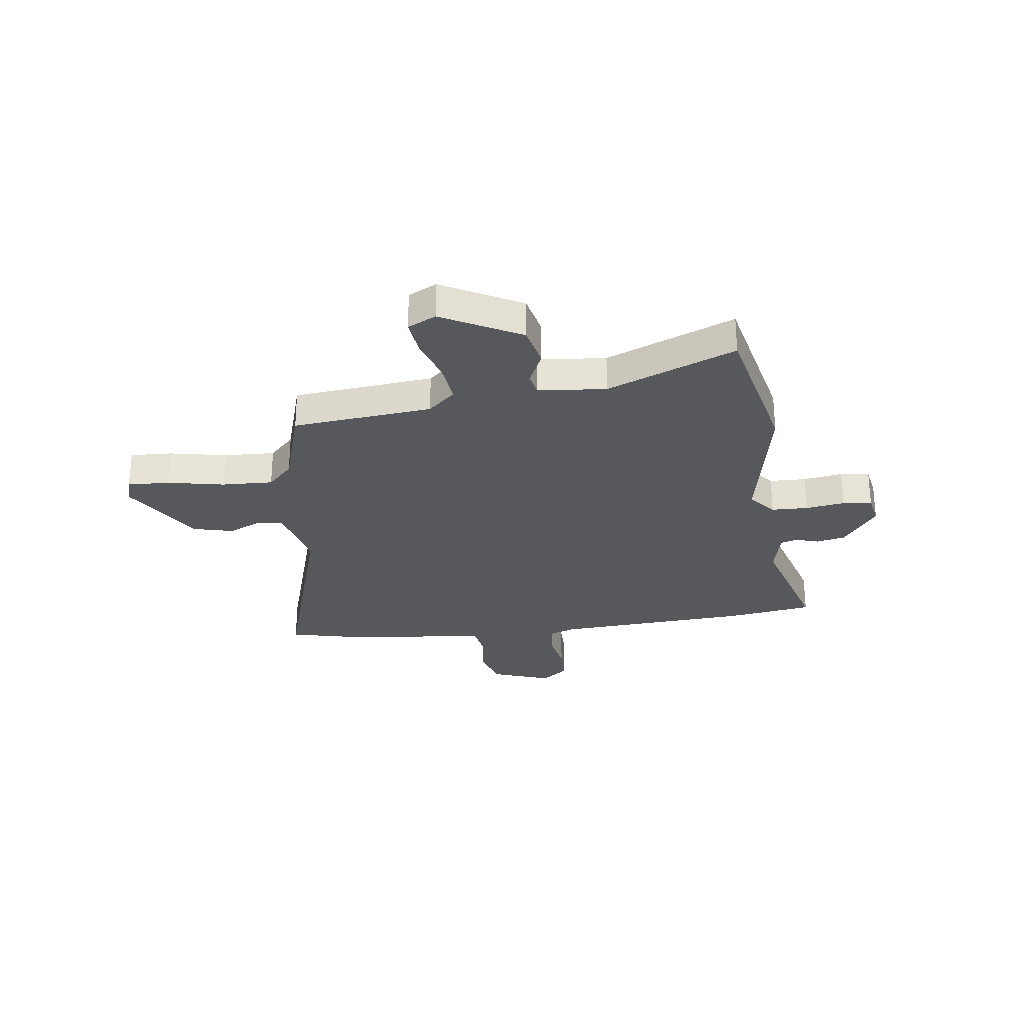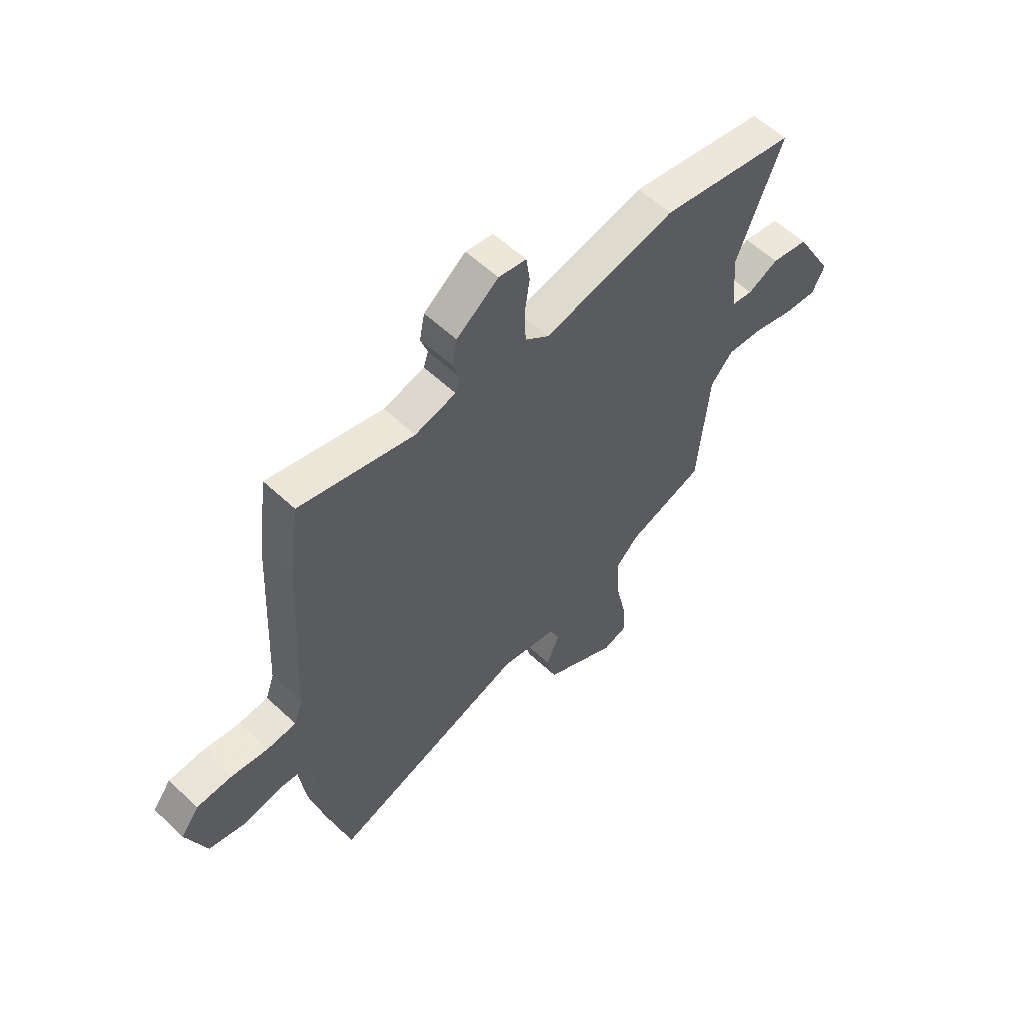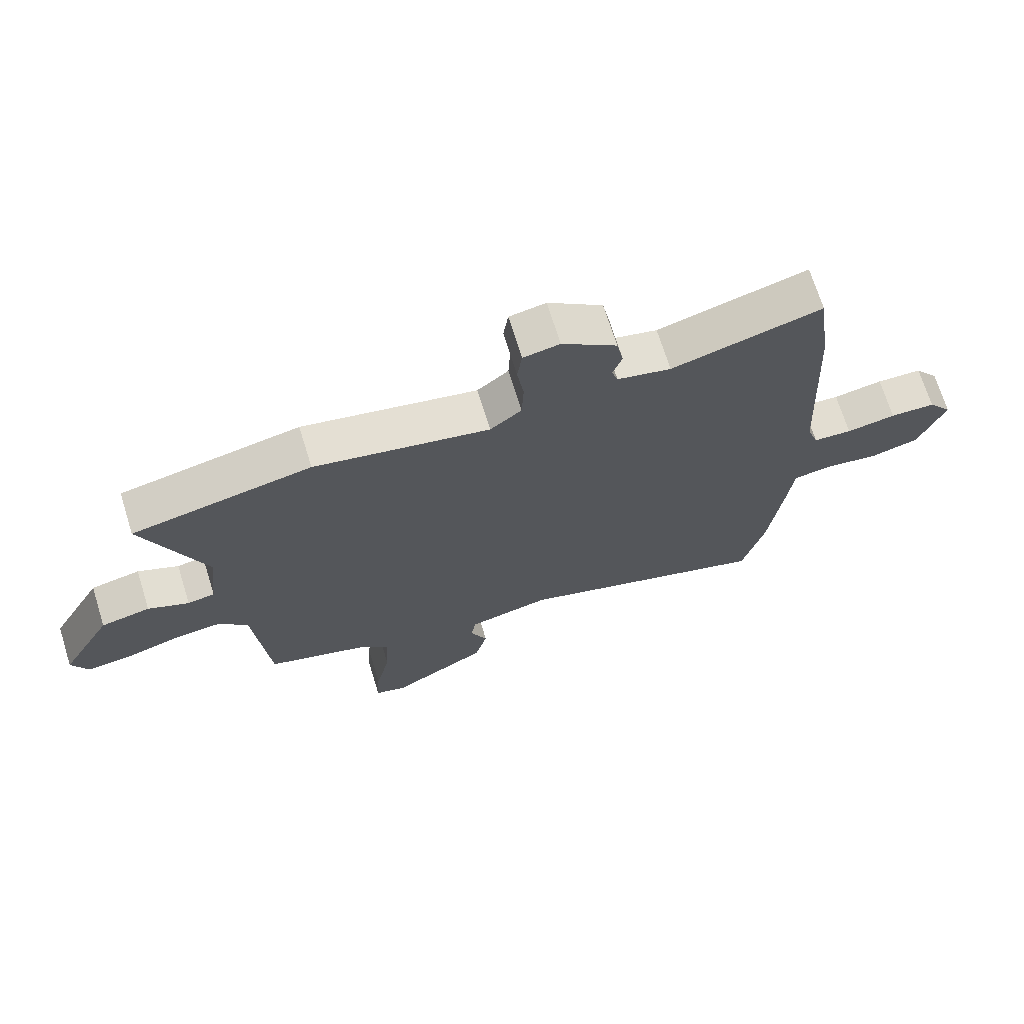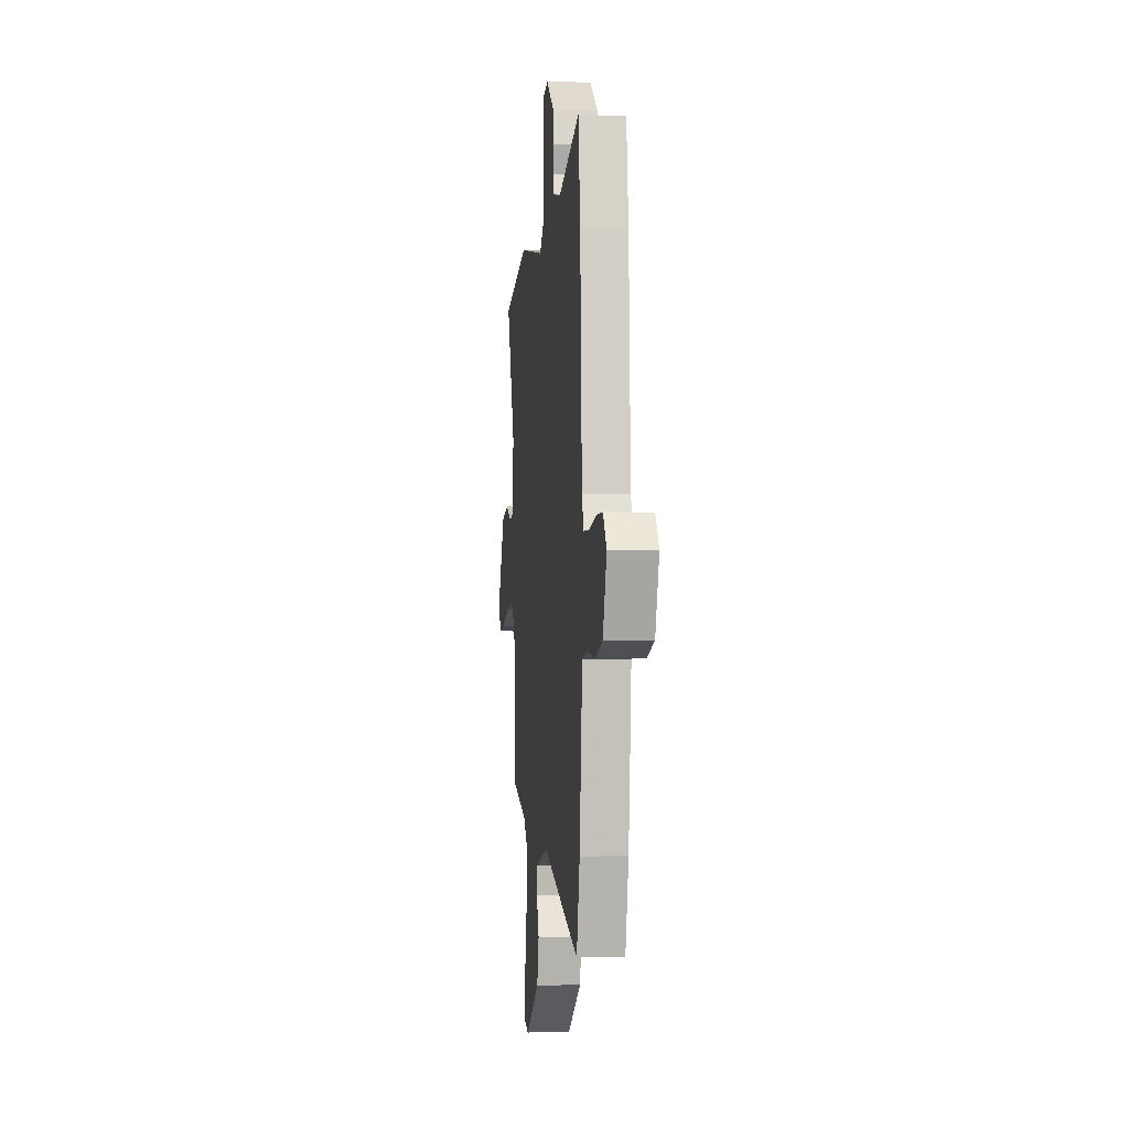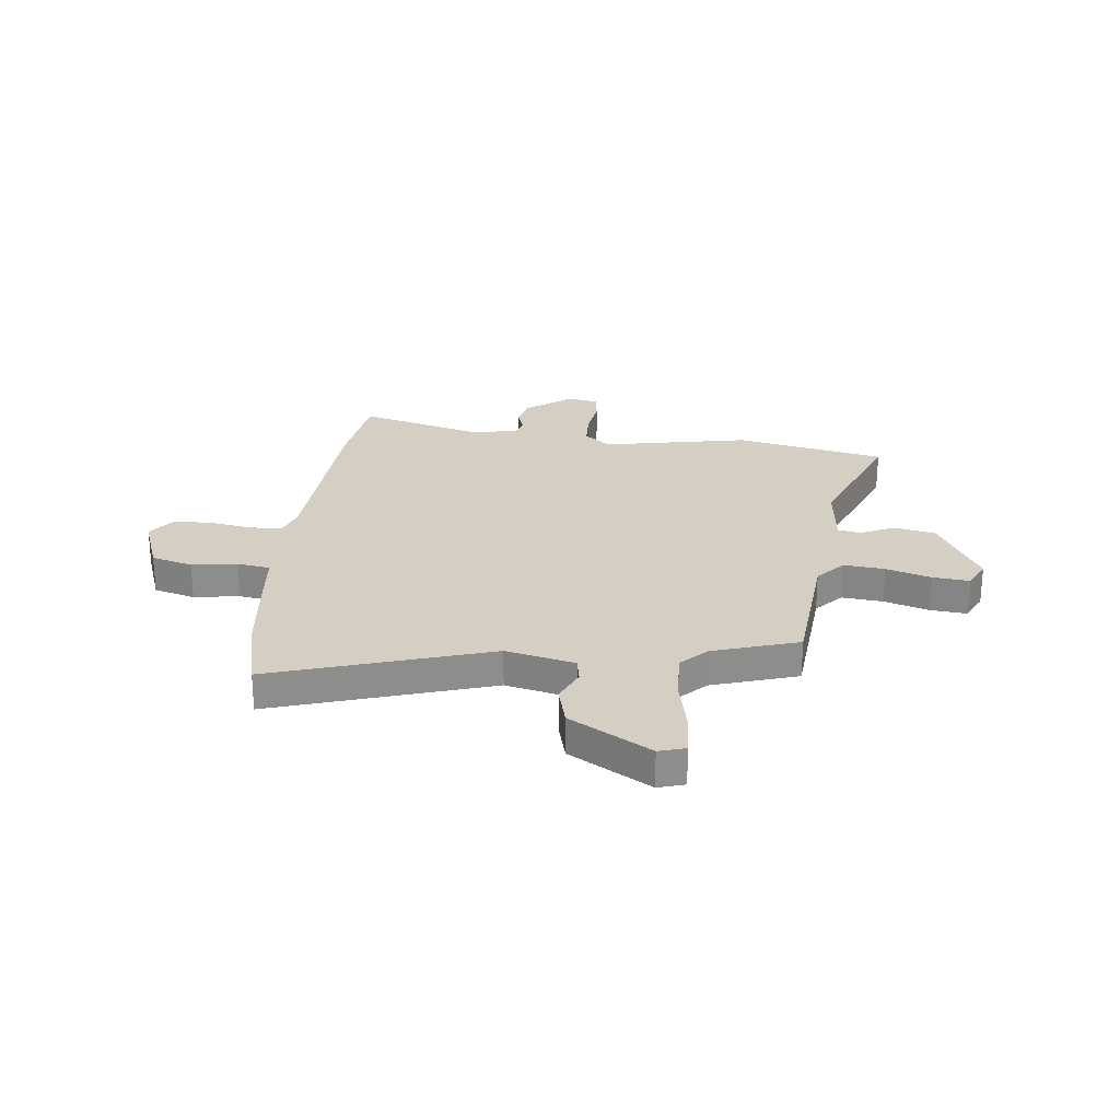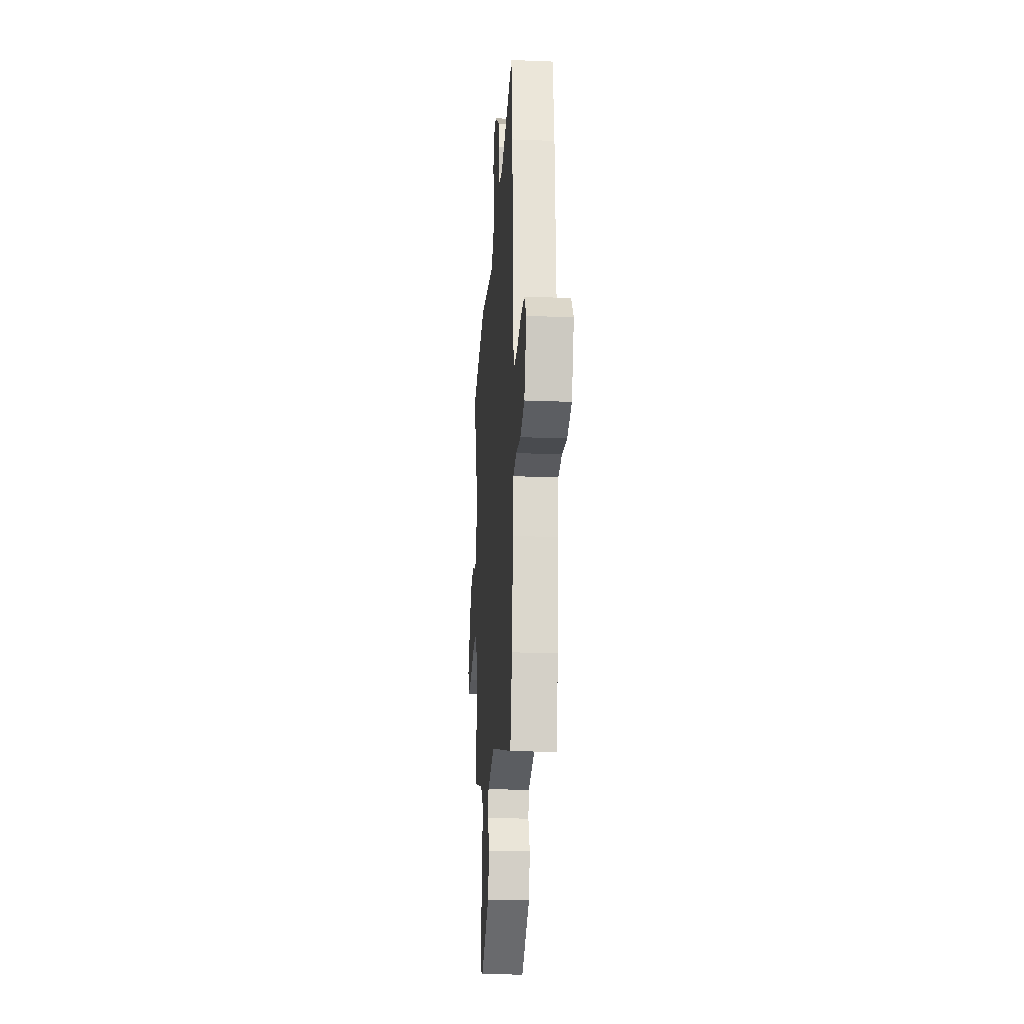
<metadata>
{"format":"obj","ext":"obj","renderer":"f3d","projection":"perspective","resolution":1024,"background":"white","views":[{"elev":-28.2,"azim":-81.7,"up":"+Y"},{"elev":57.9,"azim":134.1,"up":"+Z"},{"elev":70.2,"azim":-17.3,"up":"+Z"},{"elev":-3.8,"azim":83.7,"up":"+Z"},{"elev":25.7,"azim":-173.5,"up":"+Y"},{"elev":-22.9,"azim":86.1,"up":"+Z"}]}
</metadata>
<code>
v -0.639 0.07 0.471
v -0.344 0.07 0.532
v -0.056 0.07 0.474
v -0.004 0.07 0.516
v -0.001 0.07 0.588
v -0.012 0.07 0.665
v -0.004 0.07 0.722
v 0.056 0.07 0.733
v 0.147 0.07 0.665
v 0.158 0.07 0.608
v 0.143 0.07 0.563
v 0.153 0.07 0.53
v 0.242 0.07 0.509
v 0.49 0.07 0.577
v 0.513 0.07 0.407
v 0.533 0.07 0.023
v 0.552 0.07 -0.032
v 0.616 0.07 -0.036
v 0.698 0.07 -0.022
v 0.773 0.07 -0.024
v 0.813 0.07 -0.077
v 0.77 0.07 -0.194
v 0.689 0.07 -0.216
v 0.6 0.07 -0.202
v 0.535 0.07 -0.212
v 0.525 0.07 -0.308
v 0.503 0.07 -0.49
v 0.467 0.07 -0.635
v 0.041 0.07 -0.498
v -0.095 0.07 -0.529
v -0.104 0.07 -0.578
v -0.075 0.07 -0.644
v -0.096 0.07 -0.724
v -0.256 0.07 -0.817
v -0.308 0.07 -0.801
v -0.303 0.07 -0.718
v -0.279 0.07 -0.607
v -0.274 0.07 -0.507
v -0.324 0.07 -0.457
v -0.491 0.07 -0.403
v -0.515 0.07 -0.129
v -0.563 0.07 -0.075
v -0.644 0.07 -0.083
v -0.732 0.07 -0.11
v -0.804 0.07 -0.117
v -0.831 0.07 -0.061
v -0.746 0.07 0.092
v -0.665 0.07 0.109
v -0.598 0.07 0.078
v -0.553 0.07 0.086
v -0.539 0.07 0.219
v -0.639 0 0.471
v -0.344 0 0.532
v -0.056 0 0.474
v -0.004 0 0.516
v -0.001 0 0.588
v -0.012 0 0.665
v -0.004 0 0.722
v 0.056 0 0.733
v 0.147 0 0.665
v 0.158 0 0.608
v 0.143 0 0.563
v 0.153 0 0.53
v 0.242 0 0.509
v 0.49 0 0.577
v 0.513 0 0.407
v 0.533 0 0.023
v 0.552 0 -0.032
v 0.616 0 -0.036
v 0.698 0 -0.022
v 0.773 0 -0.024
v 0.813 0 -0.077
v 0.77 0 -0.194
v 0.689 0 -0.216
v 0.6 0 -0.202
v 0.535 0 -0.212
v 0.525 0 -0.308
v 0.503 0 -0.49
v 0.467 0 -0.635
v 0.041 0 -0.498
v -0.095 0 -0.529
v -0.104 0 -0.578
v -0.075 0 -0.644
v -0.096 0 -0.724
v -0.256 0 -0.817
v -0.308 0 -0.801
v -0.303 0 -0.718
v -0.279 0 -0.607
v -0.274 0 -0.507
v -0.324 0 -0.457
v -0.491 0 -0.403
v -0.515 0 -0.129
v -0.563 0 -0.075
v -0.644 0 -0.083
v -0.732 0 -0.11
v -0.804 0 -0.117
v -0.831 0 -0.061
v -0.746 0 0.092
v -0.665 0 0.109
v -0.598 0 0.078
v -0.553 0 0.086
v -0.539 0 0.219
f 47 48 49
f 46 47 49
f 45 46 49
f 44 45 49
f 43 44 49
f 42 43 49 50
f 41 42 50 51
f 39 40 41 51
f 35 36 37
f 34 35 37
f 33 34 37
f 32 33 37
f 31 32 37
f 30 31 37 38
f 38 39 51
f 30 38 51
f 29 30 51
f 1 2 3
f 51 1 3
f 29 51 3
f 28 29 3
f 27 28 3
f 26 27 3
f 25 26 3
f 22 23 24
f 21 22 24
f 20 21 24
f 19 20 24
f 18 19 24
f 13 14 15 16
f 12 13 16 17
f 9 10 11
f 8 9 11
f 7 8 11
f 6 7 11
f 5 6 11
f 4 5 11 12
f 3 4 12 17
f 17 18 24 25
f 3 17 25
f 100 99 98
f 100 98 97
f 100 97 96
f 100 96 95
f 100 95 94
f 101 100 94 93
f 102 101 93 92
f 102 92 91 90
f 88 87 86
f 88 86 85
f 88 85 84
f 88 84 83
f 88 83 82
f 89 88 82 81
f 102 90 89
f 102 89 81
f 102 81 80
f 54 53 52
f 54 52 102
f 54 102 80
f 54 80 79
f 54 79 78
f 54 78 77
f 54 77 76
f 75 74 73
f 75 73 72
f 75 72 71
f 75 71 70
f 75 70 69
f 67 66 65 64
f 68 67 64 63
f 62 61 60
f 62 60 59
f 62 59 58
f 62 58 57
f 62 57 56
f 63 62 56 55
f 68 63 55 54
f 76 75 69 68
f 76 68 54
f 1 52 53 2
f 2 53 54 3
f 3 54 55 4
f 4 55 56 5
f 5 56 57 6
f 6 57 58 7
f 7 58 59 8
f 8 59 60 9
f 9 60 61 10
f 10 61 62 11
f 11 62 63 12
f 12 63 64 13
f 13 64 65 14
f 14 65 66 15
f 15 66 67 16
f 16 67 68 17
f 17 68 69 18
f 18 69 70 19
f 19 70 71 20
f 20 71 72 21
f 21 72 73 22
f 22 73 74 23
f 23 74 75 24
f 24 75 76 25
f 25 76 77 26
f 26 77 78 27
f 27 78 79 28
f 28 79 80 29
f 29 80 81 30
f 30 81 82 31
f 31 82 83 32
f 32 83 84 33
f 33 84 85 34
f 34 85 86 35
f 35 86 87 36
f 36 87 88 37
f 37 88 89 38
f 38 89 90 39
f 39 90 91 40
f 40 91 92 41
f 41 92 93 42
f 42 93 94 43
f 43 94 95 44
f 44 95 96 45
f 45 96 97 46
f 46 97 98 47
f 47 98 99 48
f 48 99 100 49
f 49 100 101 50
f 50 101 102 51
f 51 102 52 1

</code>
